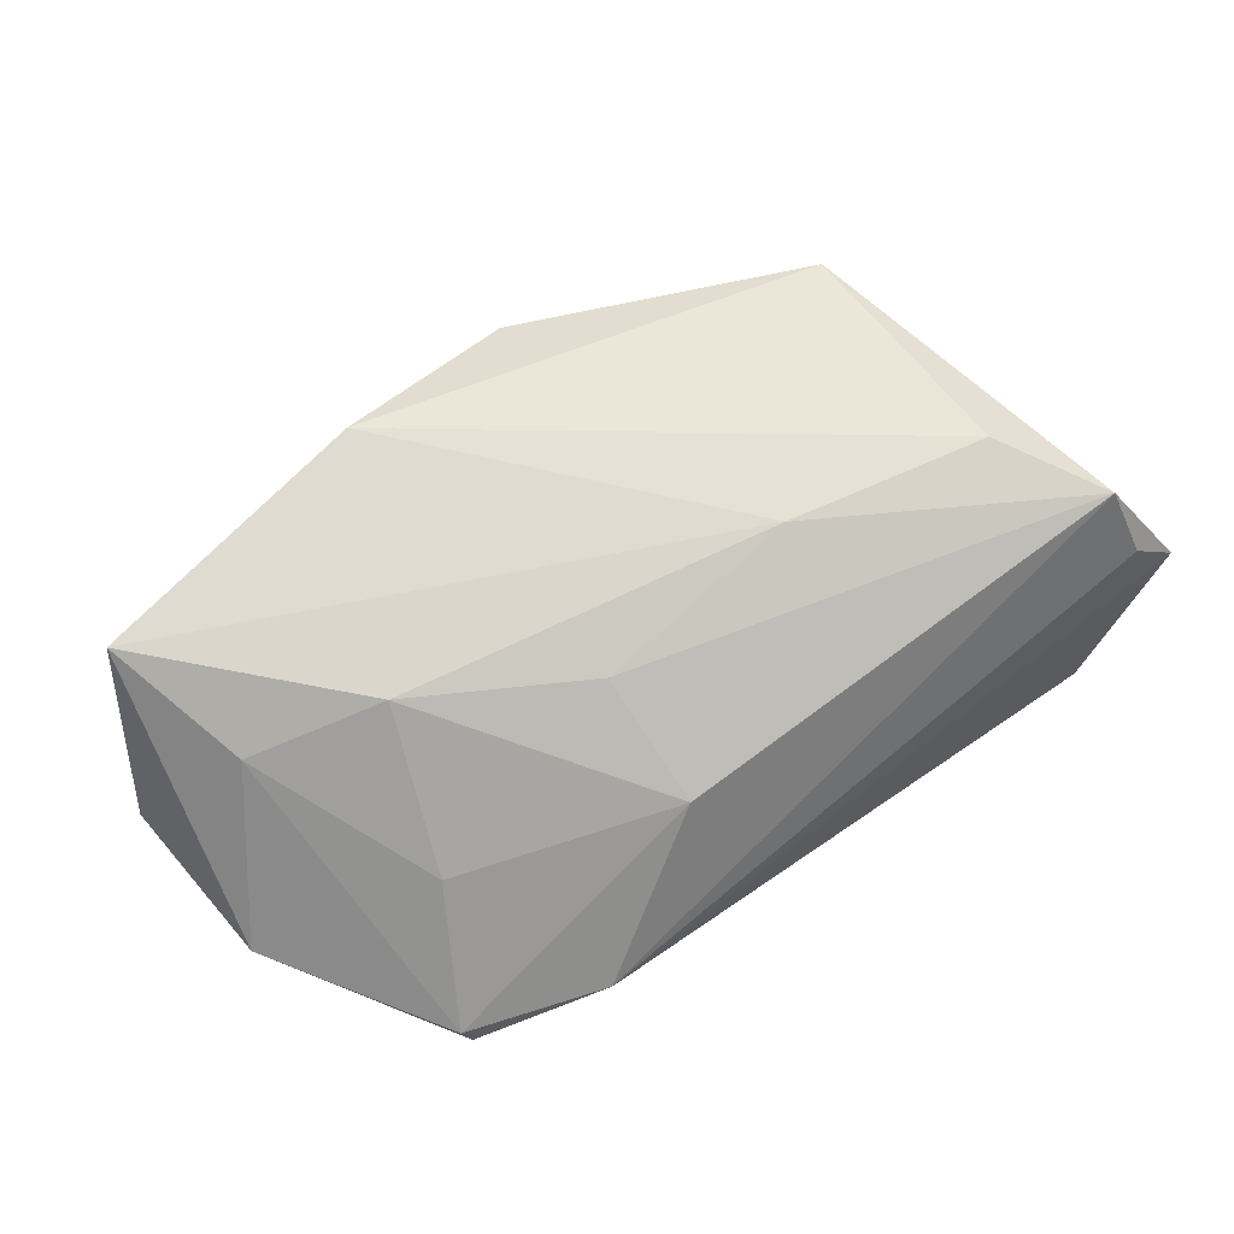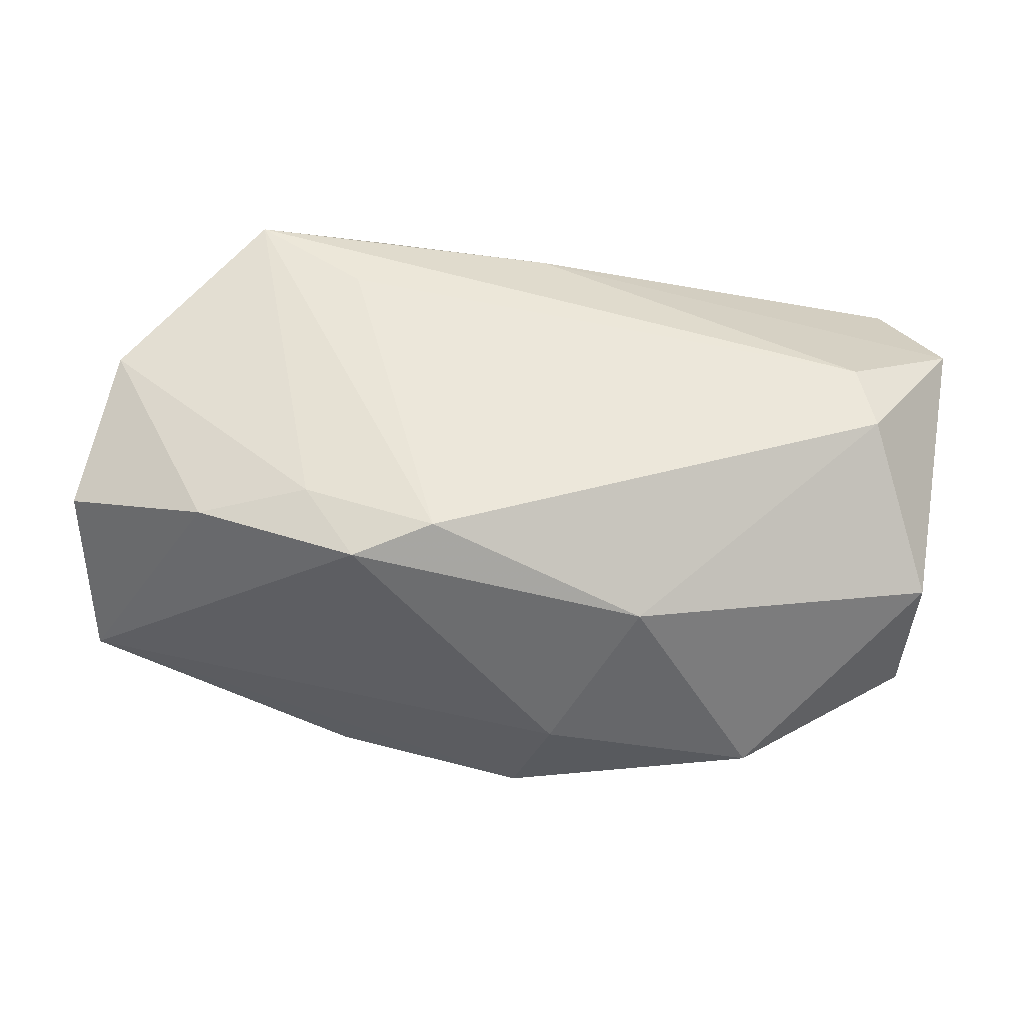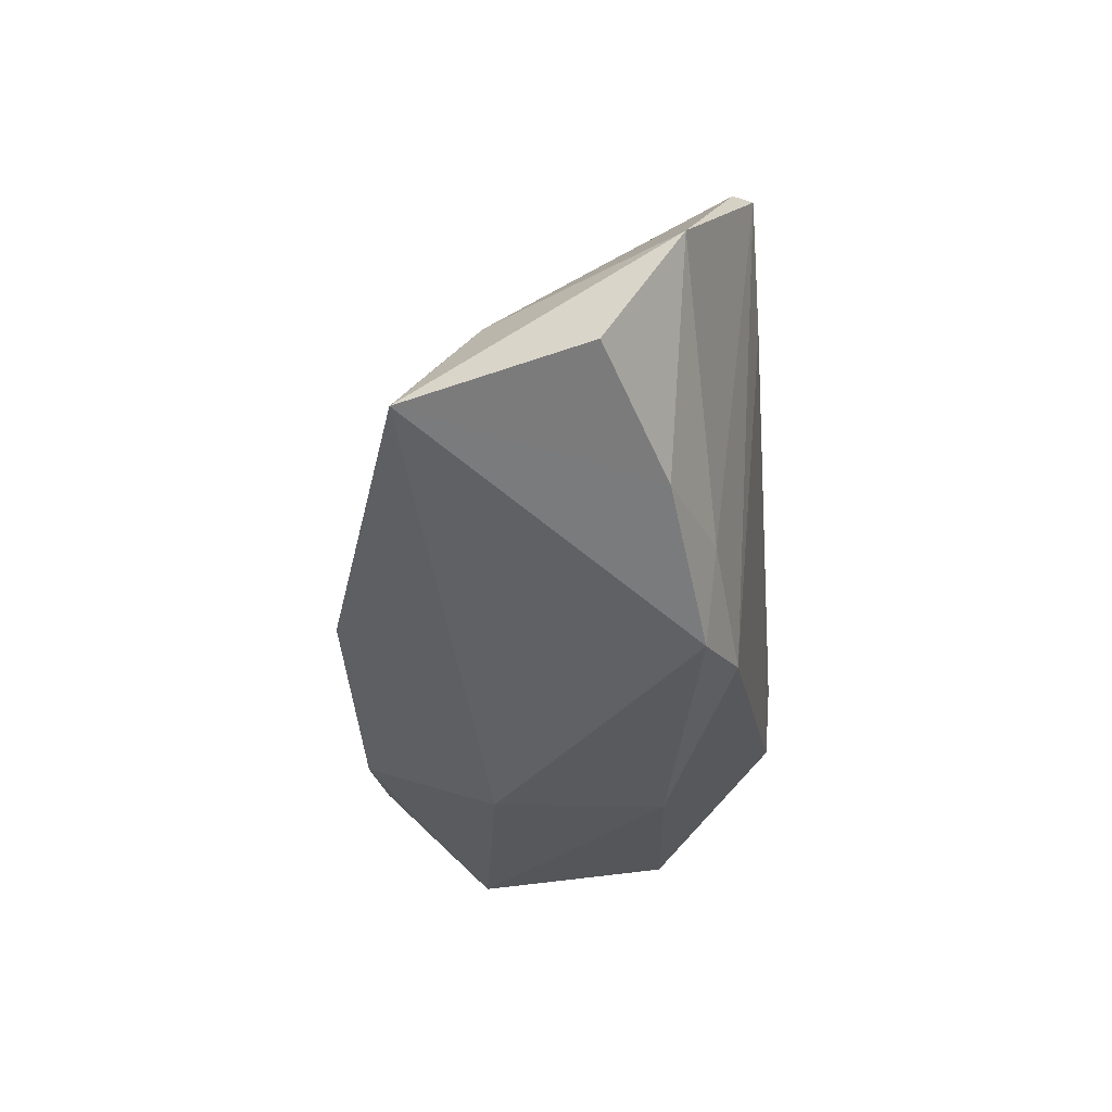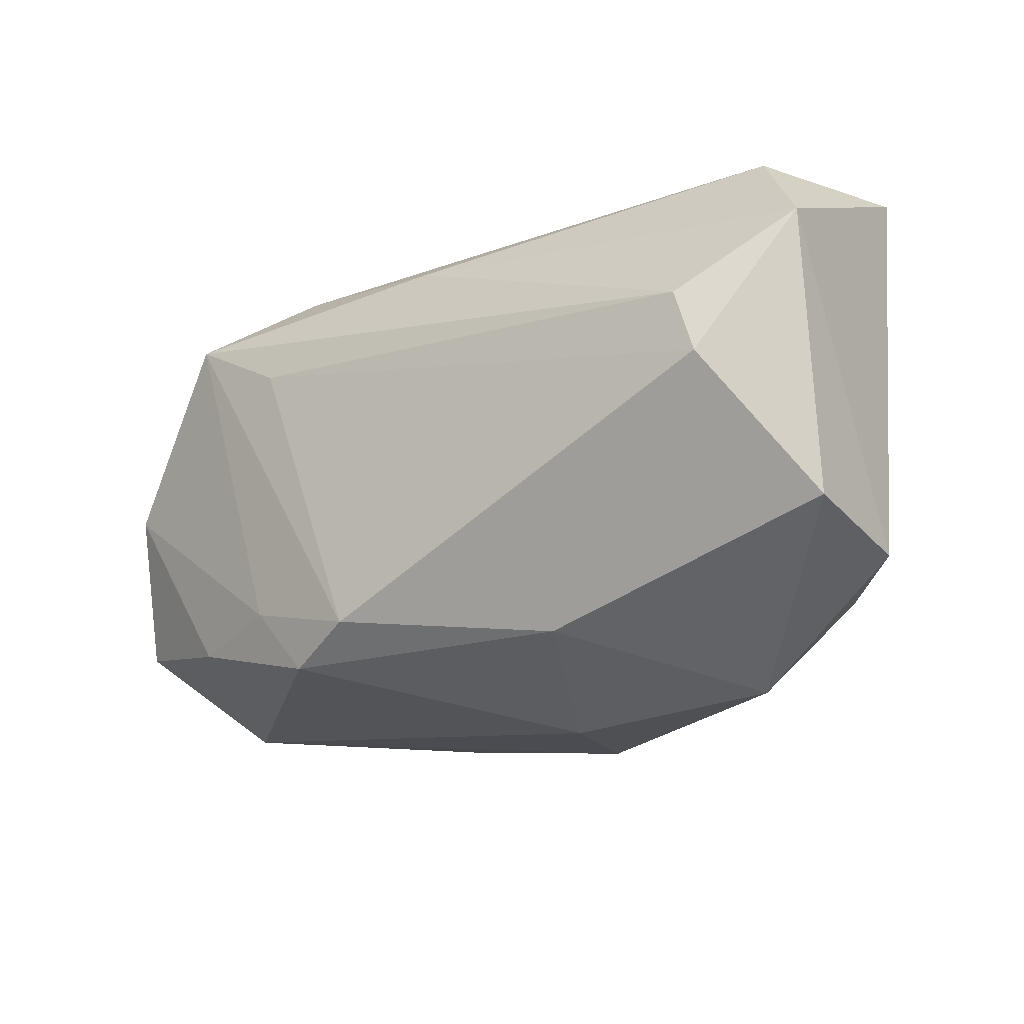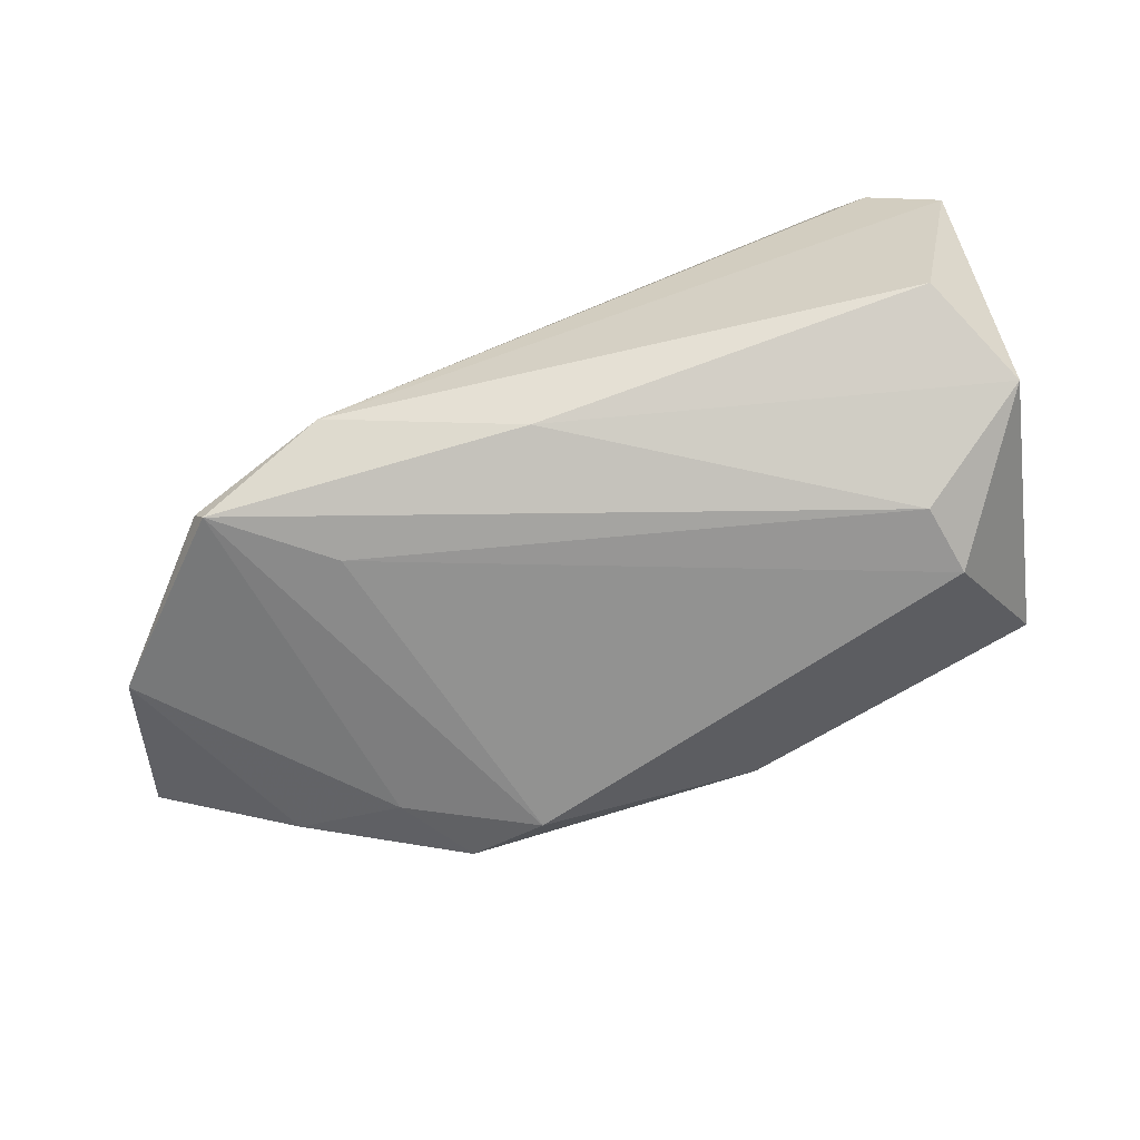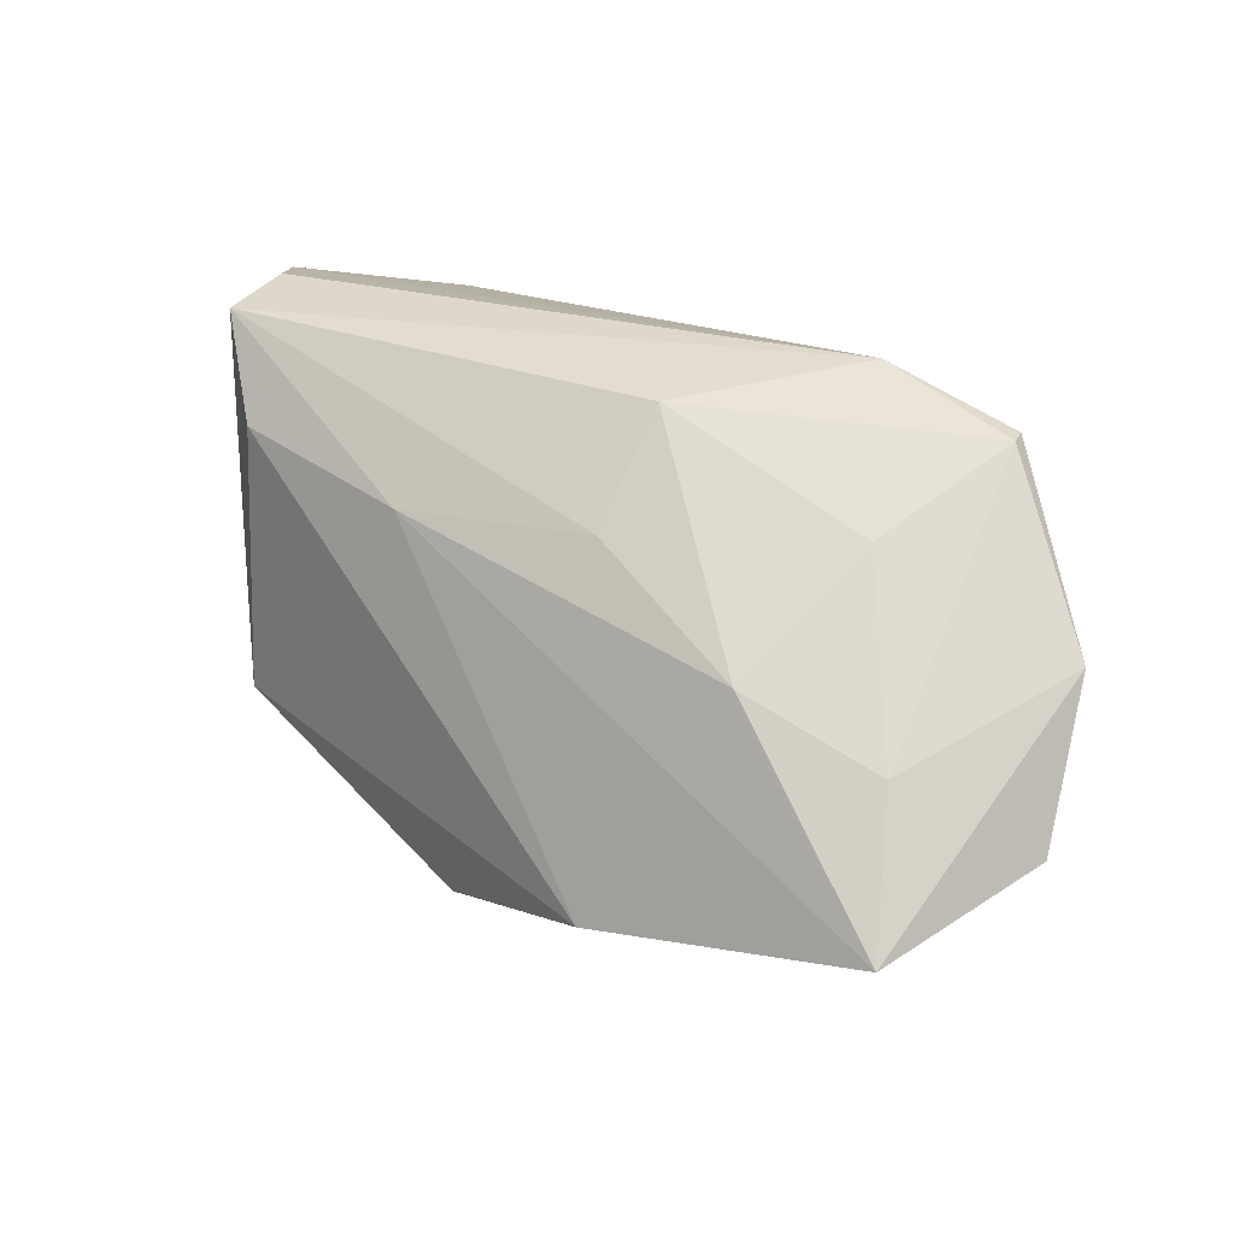
<metadata>
{"format":"obj","ext":"obj","renderer":"f3d","projection":"perspective","resolution":1024,"background":"white","views":[{"elev":46.9,"azim":148.5,"up":"+Z"},{"elev":-42.9,"azim":177.0,"up":"+Y"},{"elev":-31.7,"azim":95.2,"up":"+Y"},{"elev":-30.9,"azim":-143.7,"up":"+Y"},{"elev":-73.3,"azim":-162.3,"up":"+Z"},{"elev":23.9,"azim":51.3,"up":"+Y"}]}
</metadata>
<code>
v -0.04543 -0.02146 -0.008371
v 0.006249 -0.02914 0.02511
v -0.04437 0.02495 -0.01473
v -0.03831 -0.006937 -0.02461
v 0.02999 0.01657 -0.02541
v 0.06615 -0.01035 -0.00814
v 0.002233 -0.03268 0.009858
v -0.004838 0.01484 0.02394
v -0.007833 -0.02908 -0.01065
v -0.05086 0.02996 0.007768
v 0.004396 0.0247 -0.02276
v 0.0157 0.02843 0.002425
v 0.04488 0.02632 -0.02294
v -0.02405 -0.03268 0.01386
v -0.03034 -0.0152 0.02895
v 0.0281 0.03209 -0.01917
v -0.04514 -0.02189 0.00879
v 0.04078 0.006216 0.01298
v -0.04244 0.03214 0.01443
v -0.05076 0.01179 -0.01942
v 0.02994 -0.02274 0.02529
v 0.04863 -0.01737 -0.01446
v 0.04345 0.02635 -0.02541
v 0.03484 -0.01701 -0.01904
v 0.02855 -0.0263 -0.01736
v 0.04185 0.01827 -0.005176
v 0.05616 -0.0005188 0.005483
v 0.01895 0.01645 0.01358
v -0.02937 0.01888 0.02803
v 0.06153 0.007334 -0.01739
v -0.03637 0.001921 -0.02541
v 0.01864 -0.02385 -0.02089
v -0.03868 0.03041 0.02409
v 0.06411 -0.01604 0.01399
f 25 7 9
f 10 17 33
f 33 17 15
f 15 17 14
f 9 7 14
f 32 25 9
f 29 33 15
f 8 33 29
f 15 21 29
f 29 21 8
f 10 33 19
f 6 22 30
f 2 14 7
f 2 21 15
f 15 14 2
f 23 31 11
f 20 17 10
f 10 3 20
f 20 11 31
f 3 11 20
f 5 31 23
f 23 32 5
f 24 22 25
f 25 32 24
f 24 30 22
f 24 32 23
f 23 30 24
f 6 30 34
f 8 21 34
f 34 18 8
f 34 22 6
f 25 22 34
f 7 25 34
f 34 2 7
f 21 2 34
f 26 12 18
f 28 12 33
f 18 12 28
f 28 33 8
f 8 18 28
f 16 19 33
f 33 12 16
f 23 11 16
f 16 11 3
f 16 3 10
f 10 19 16
f 17 20 1
f 9 14 1
f 1 14 17
f 27 34 30
f 18 34 27
f 27 26 18
f 23 16 13
f 13 30 23
f 12 26 13
f 13 16 12
f 13 27 30
f 26 27 13
f 4 20 31
f 4 1 20
f 31 5 4
f 4 5 32
f 4 32 9
f 9 1 4

</code>
